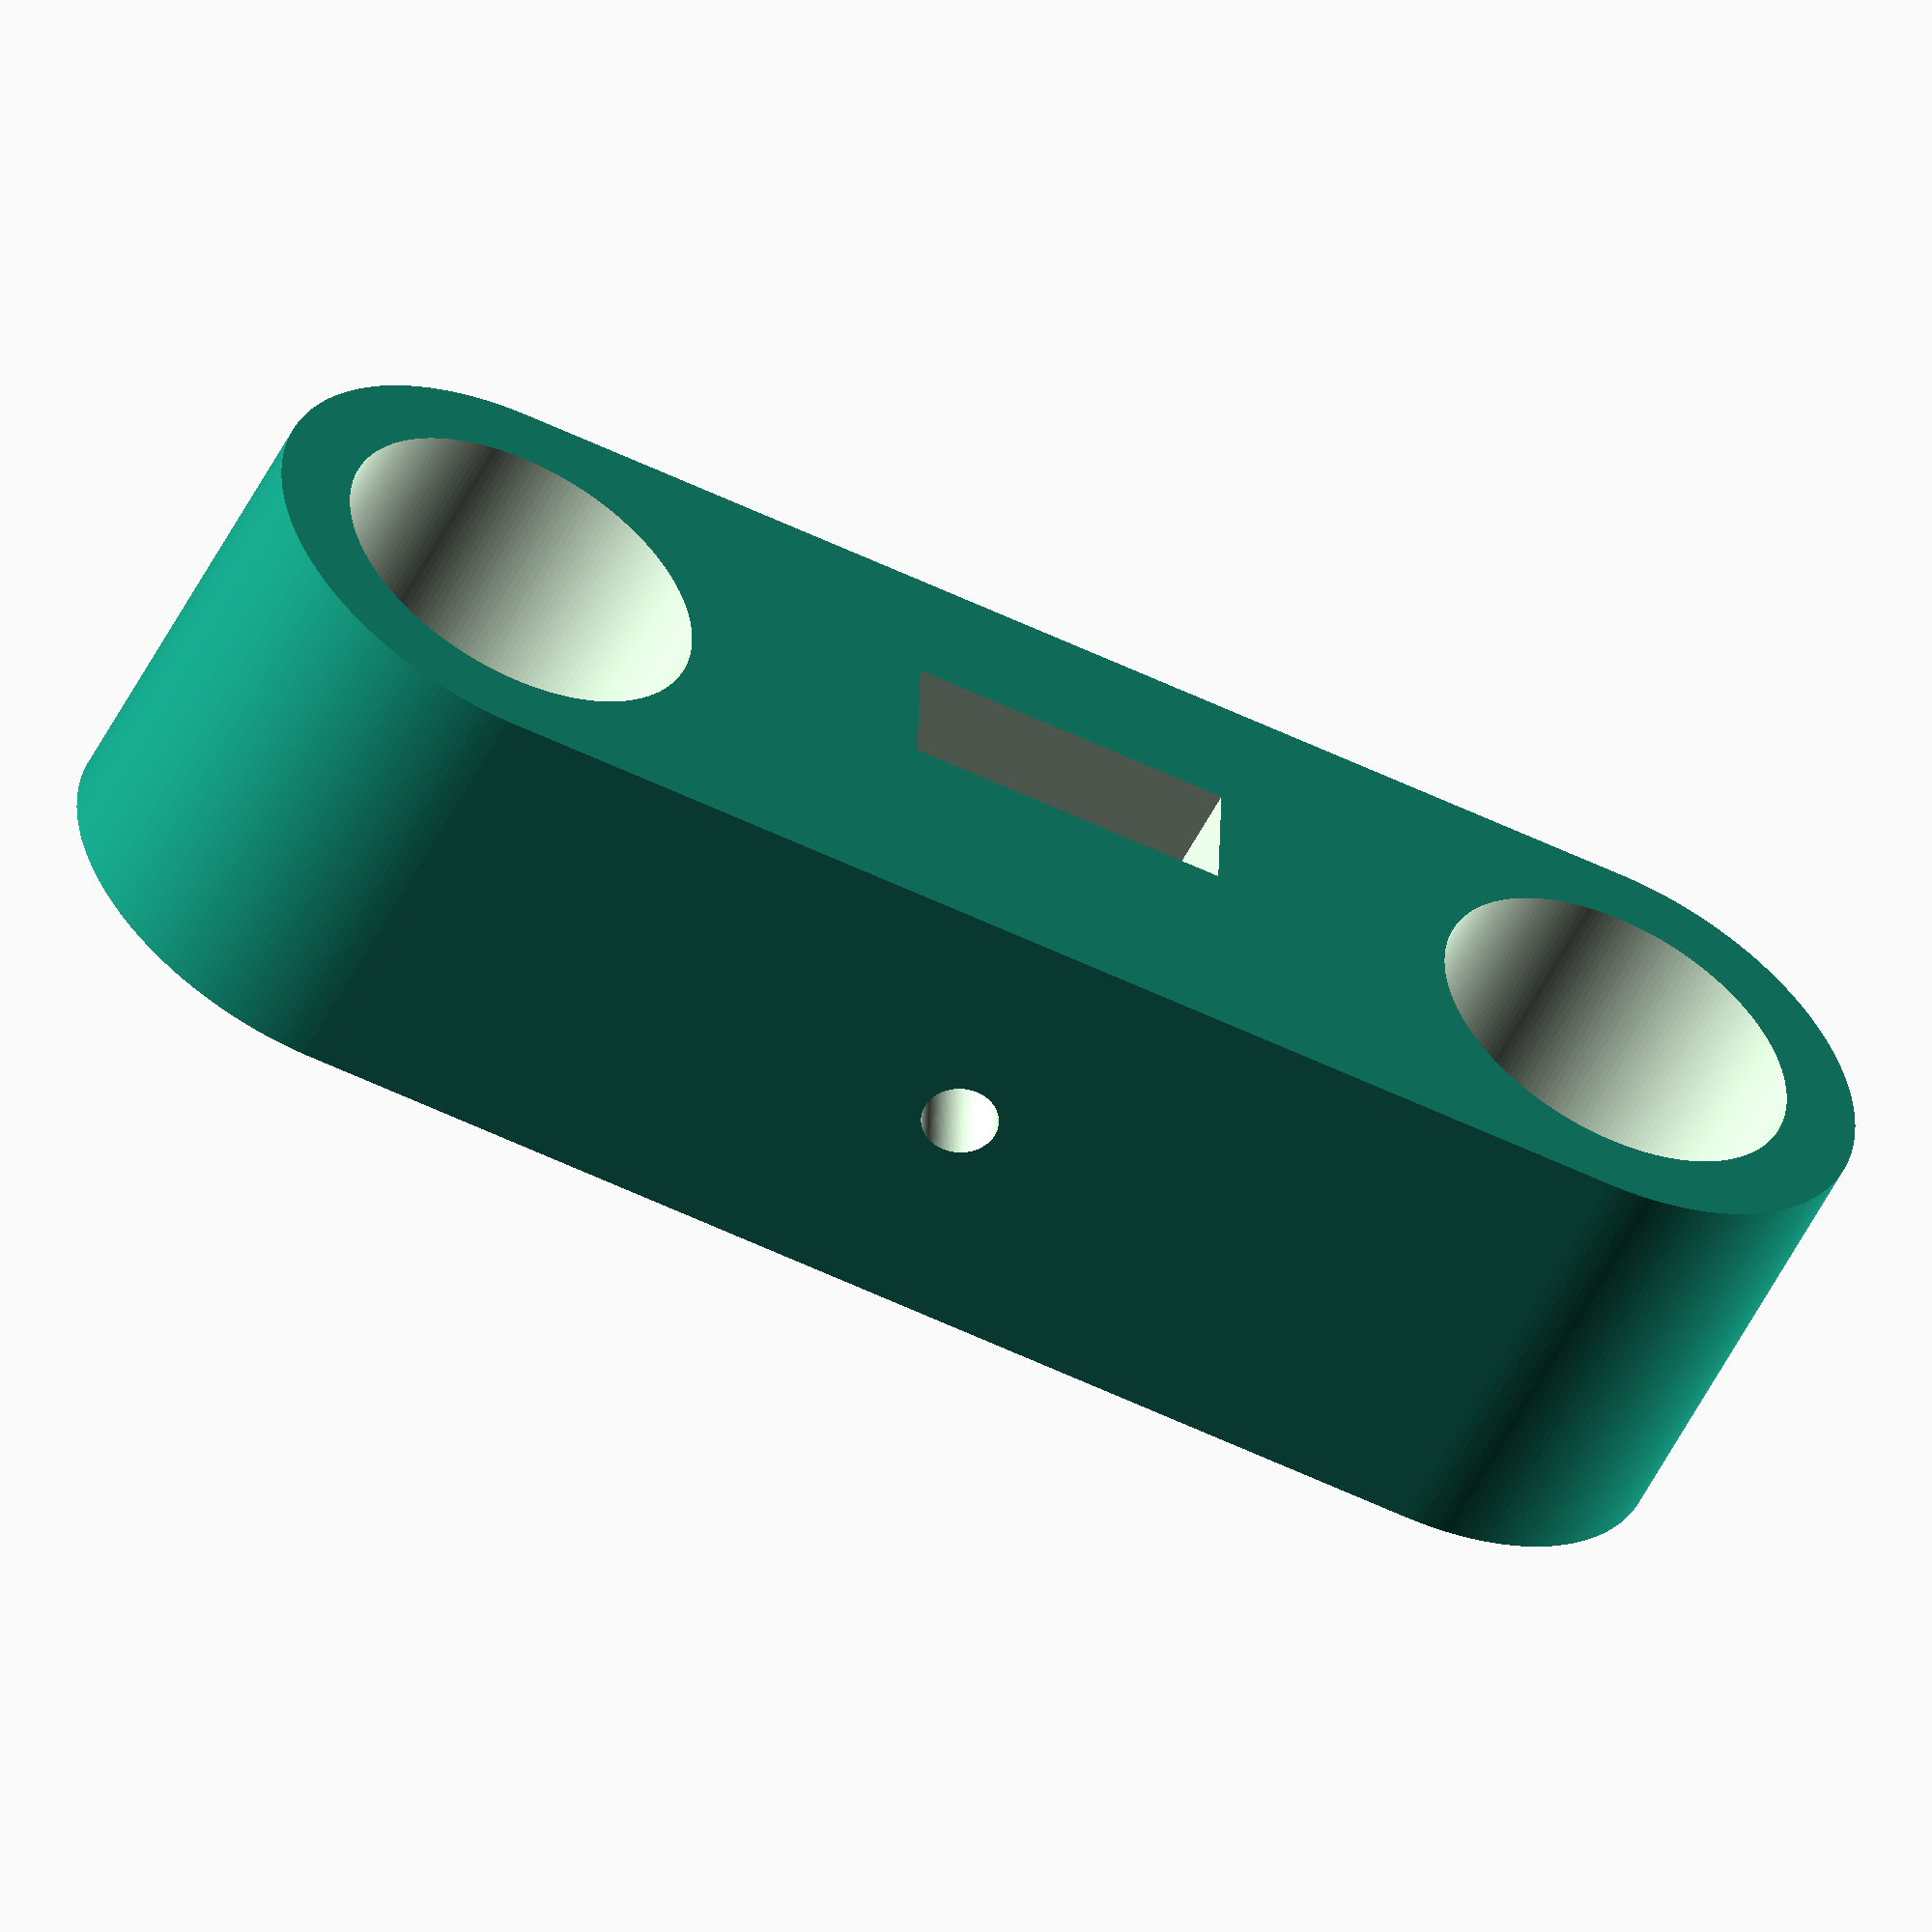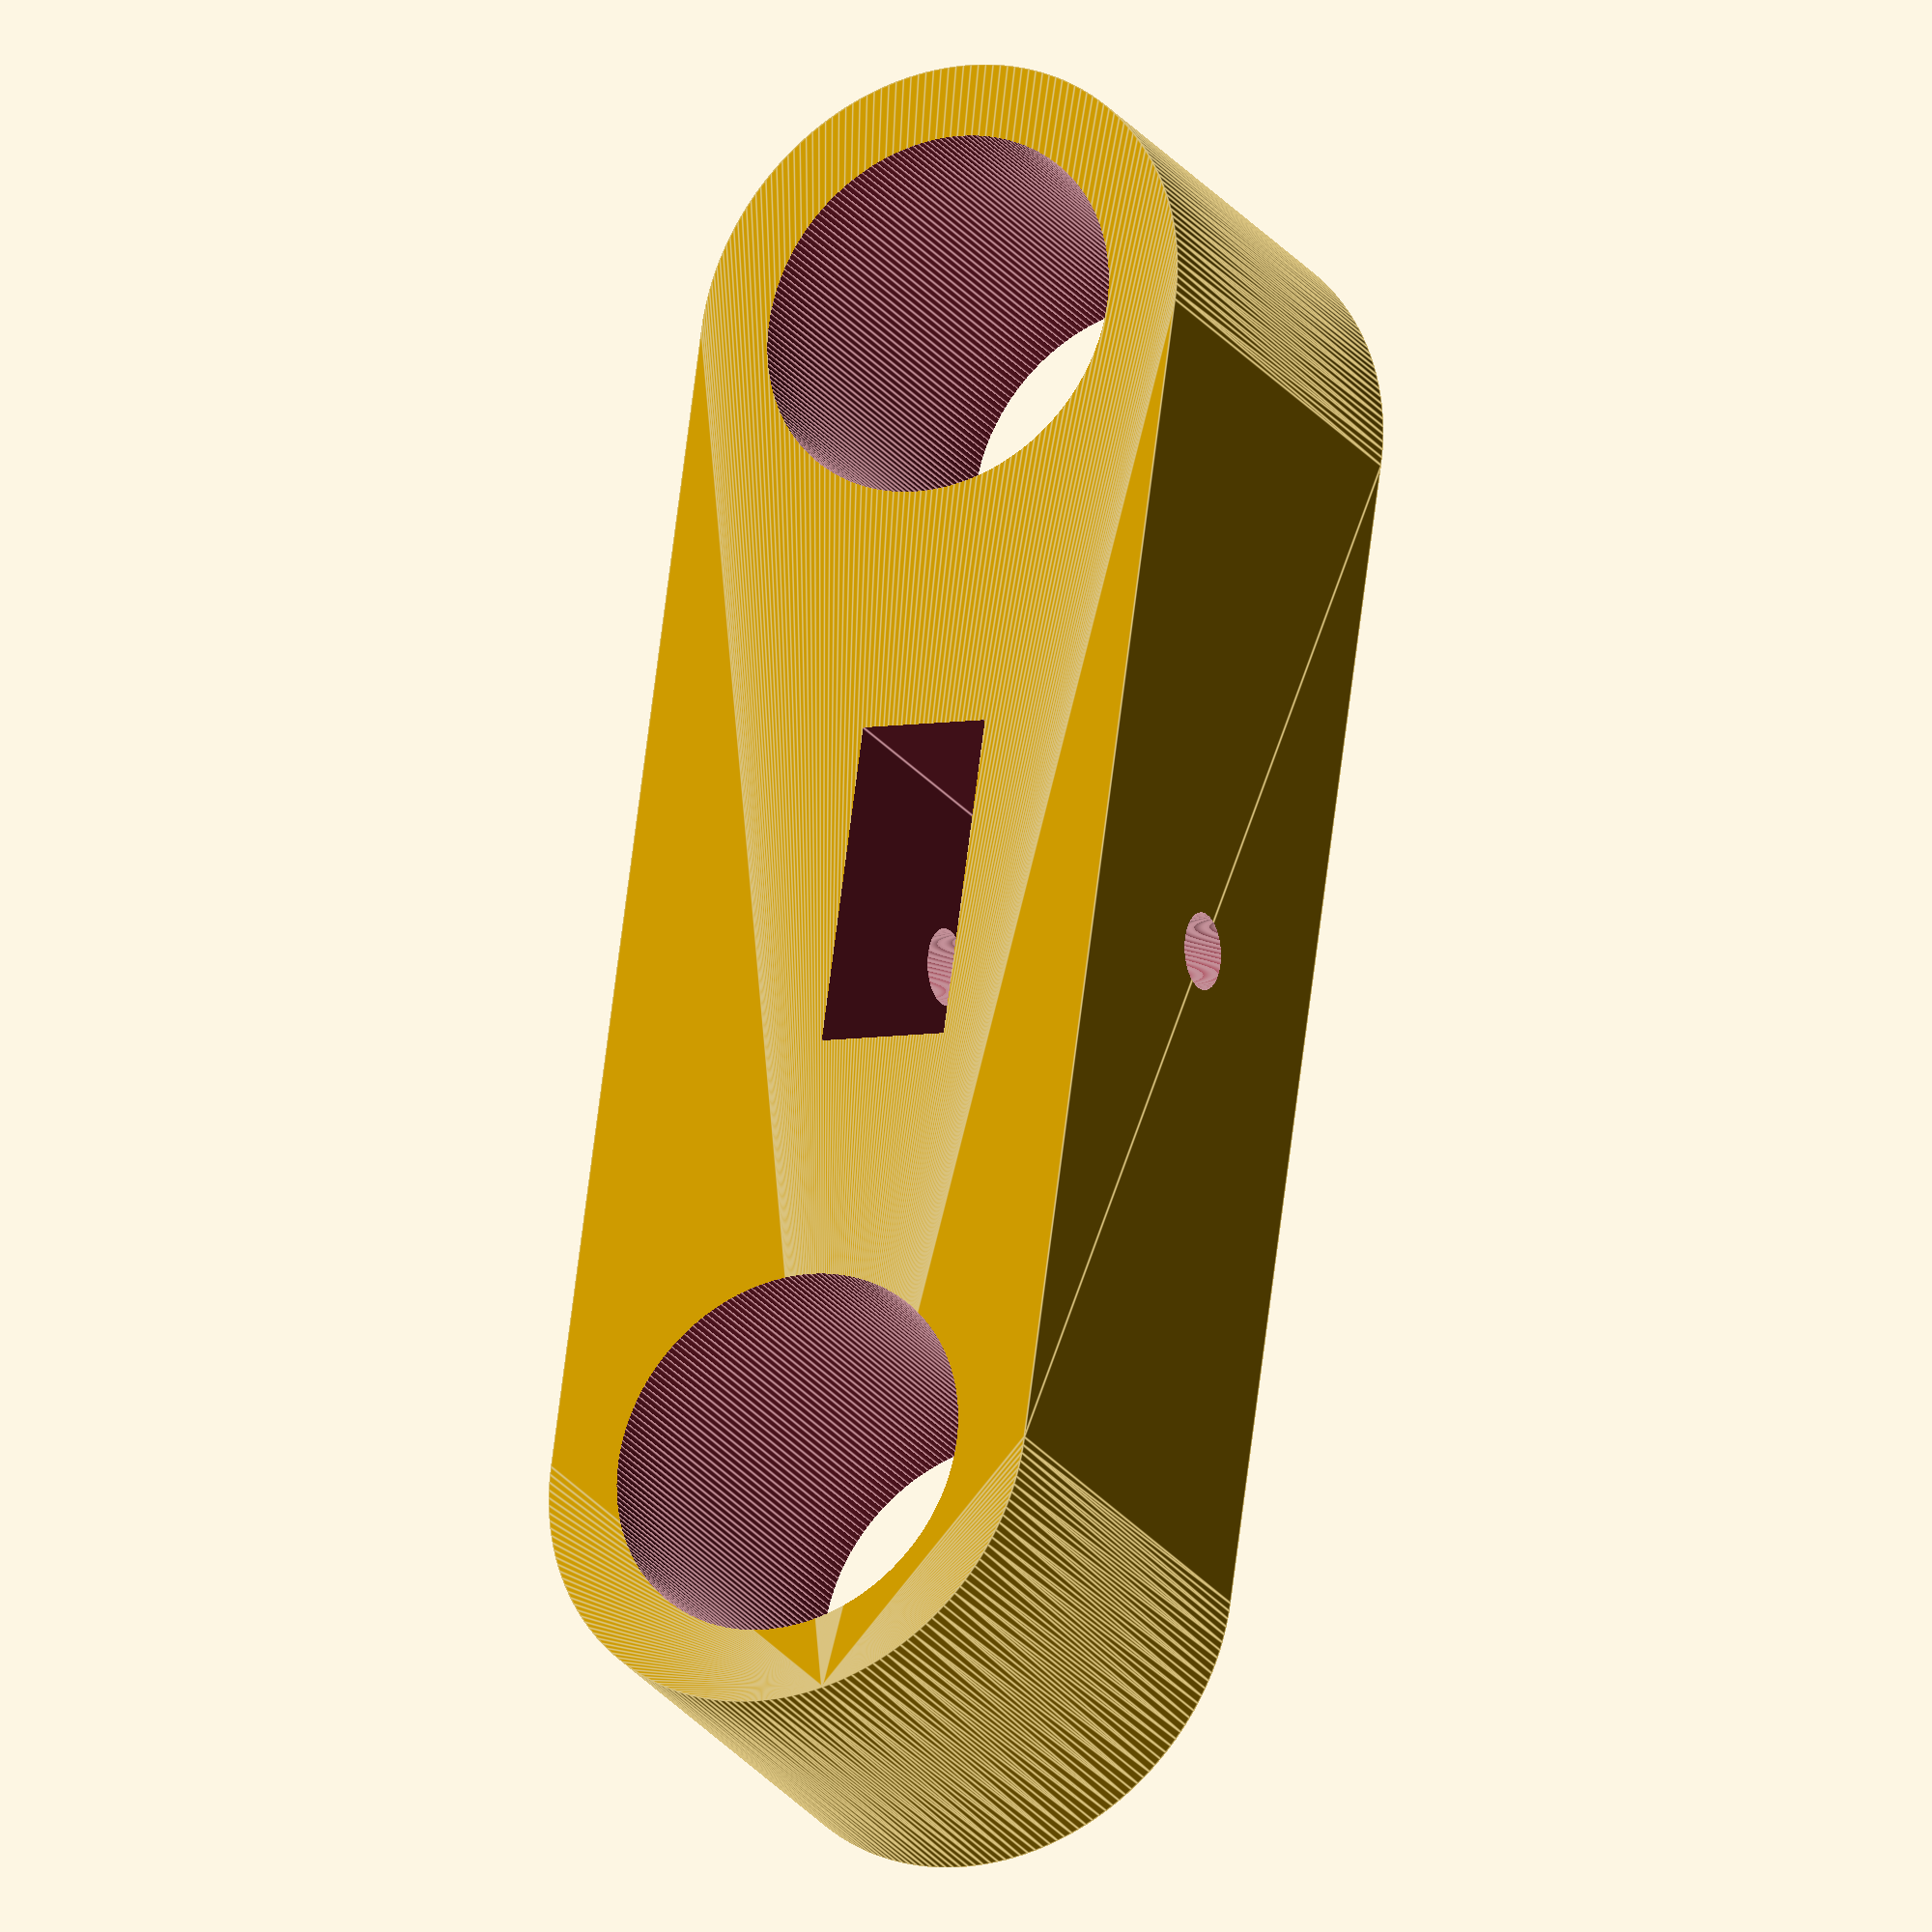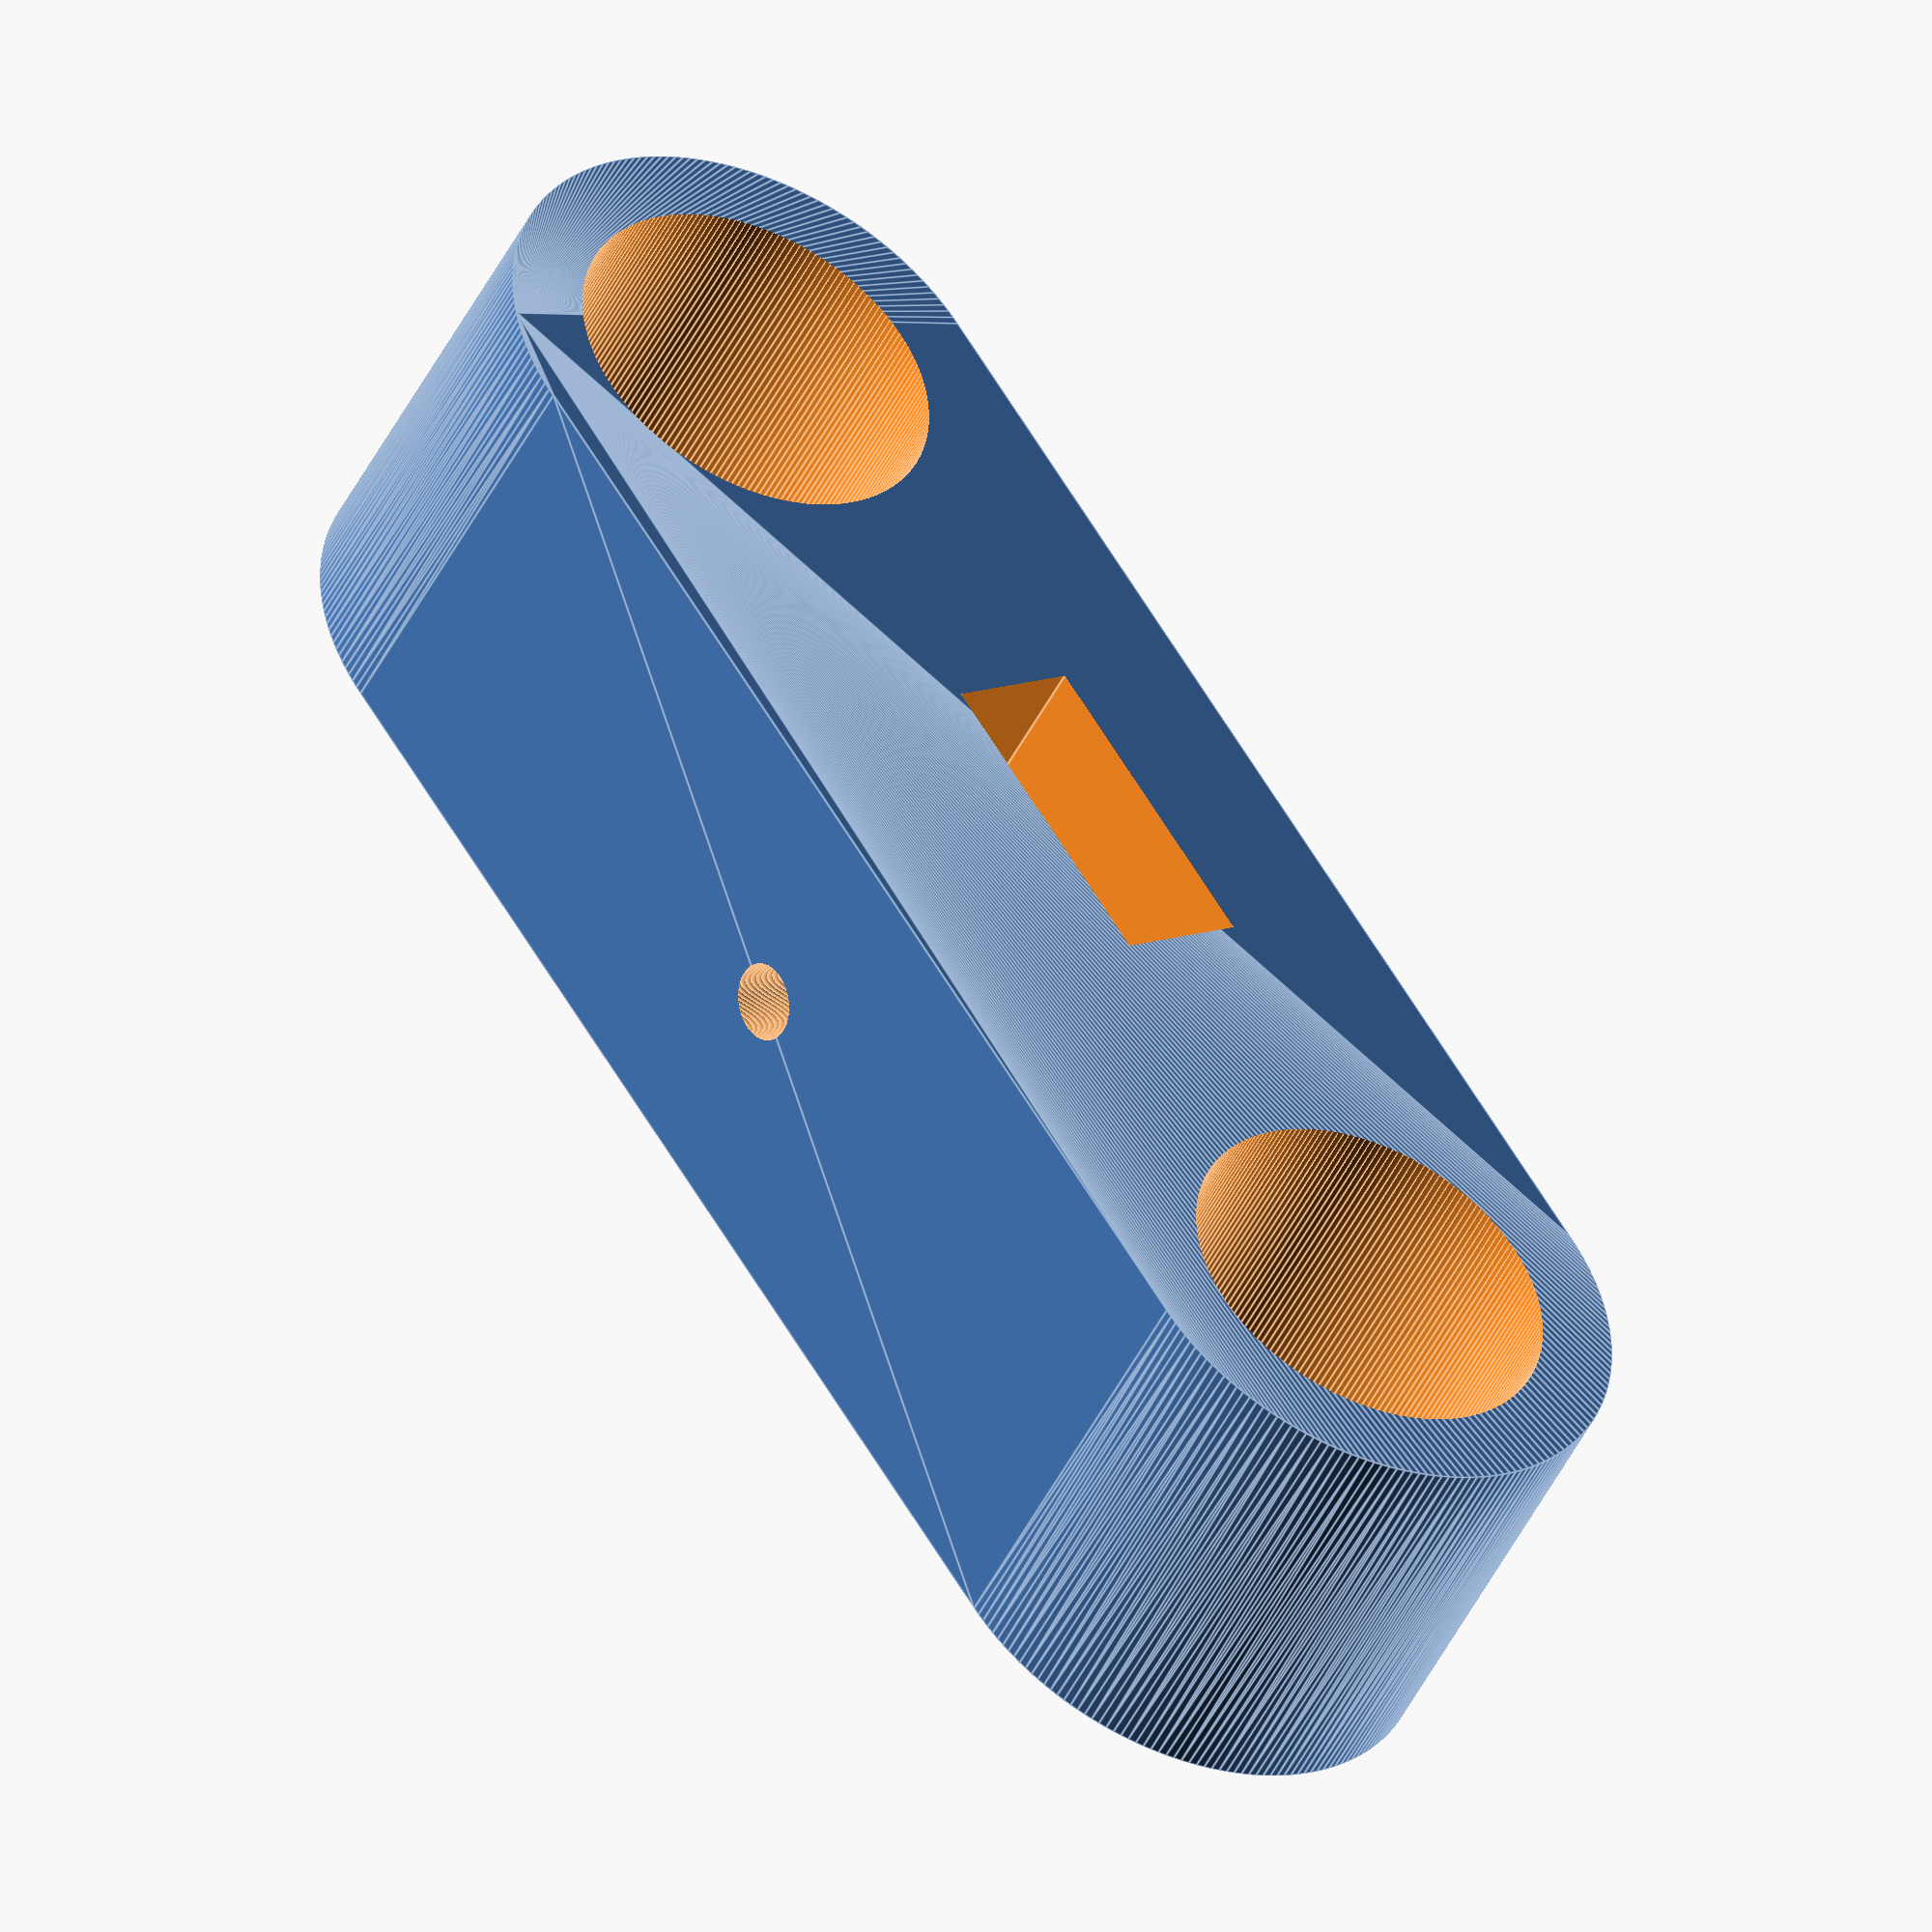
<openscad>
// 2.5cm stangendurchmesser
// kugellager: 22, 7 hoch

$fn = 200;

thickness=5;
stange = 25;
space=80;

module pair(length=30){
    rotate([90,0,0])
    difference(){
        hull(){
            cylinder(r=stange/2+thickness, h=length);
            translate([space,0,0])
            cylinder(r=stange/2+thickness, h=length);
        }
        translate([0,0,-0.5])
        cylinder(r=stange/2, h=length+1);
        translate([space,0,-0.5])
        cylinder(r=stange/2, h=length+1);        
        
        //translate([30,0,-0.5])
        //cylinder(r=stange/2, h=31);       
    }
}

// endstück mit kugellager
module endroller(){
    difference(){
        pair();
        translate([space/2,-15,-20])
        cylinder(r=5.1/2, h=50);
        translate([space/2-22/2,-40,25/2-7-7])
        cube([22,50,9]);
    }
}

// endstück mit motor
module endmotor(){
    translate([0,300,0]){
    difference(){        
        pair(length=60);
        
        translate([space/2-31/2, -60/2-31/2,0])
        cylinder(r=1.6, h=100);
        
        translate([space/2+31/2,-60/2-31/2,0])
        cylinder(r=1.6, h=100);   
       
        translate([space/2-31/2,-60/2+31/2,0])
        cylinder(r=1.6, h=100);
        
        translate([space/2+31/2,-60/2+31/2,0])
        cylinder(r=1.6, h=100);
        
        translate([space/2-44/2,-60.5,25/2-25])
        cube([44,60+1,25]);
        
        translate([space/2,-60/2,25/2+thickness-1.99])
        cylinder(r=23/2, h=2);
        
        translate([space/2,-60/2,25/2-1])
        cylinder(r=6/2, h=20);
    }
        // pully
    /*
        translate([space/2,-60/2,-3])
        #cylinder(r=15/2, h=15);
    */
    }
}

// schlitten
module slider(){
    translate([0,150,0])
    difference(){
        pair(length=60);
        translate([space/2-15/2+15/2,-60.5,-17.5])
        cube([15, 61, 30]);
        translate([-30,-70,-55])
        cube([150,100,50]);
        
        translate([60/2-40/2,-30-30/2,-17.5])
        cube([40, 30, 30]);
        
        translate([0,-7.5,0]){
            translate([10,0,0])
            rotate([0,90,0])
            cylinder(r=3.1/2, h=25);

            translate([25,0,0])
            rotate([0,90,0])
            cylinder(r=6.2/2, h=2.5, $fn=6);

            translate([-30,0,1.99])
            rotate([0,90,0])
            cylinder(r=7.1/2, h=50);
           
            translate([25,-5.5/2,-7])
           cube([2.5, 5.5, 8]); 
        }
        
        translate([0,-52.5,1.99]){
            translate([10,0,0])
            rotate([0,90,0])
            cylinder(r=3.1/2, h=25);
            
            translate([25,0,0])
            rotate([0,90,0])
            cylinder(r=6.2/2, h=2.5, $fn=6);        

            translate([-30,0,0])
            rotate([0,90,0])
            cylinder(r=7.1/2, h=50);
           
            translate([25,-5.5/2,-7])
            cube([2.5, 5.5, 8]); 
        }    
        
    translate([space/2-15/2,-100,-14])
    cube([2, 400, 20]);    
        
        translate([space/2, -30, 10])
        cylinder(r=6.4/2, h=10);
        
        translate([space/2, -30, 12.49])
        cylinder(r=17/2, h=2);    
    }
}

//slider();
//endmotor();
endroller();

// riemen
/*
translate([space/2-15/2,-50,0])
%cube([2, 400, 6]);
translate([space/2+15/2-2,-50,0])
%cube([2, 400, 6]);
*/
</openscad>
<views>
elev=144.7 azim=153.5 roll=358.7 proj=o view=solid
elev=6.8 azim=105.3 roll=297.8 proj=o view=edges
elev=168.2 azim=140.0 roll=310.9 proj=o view=edges
</views>
